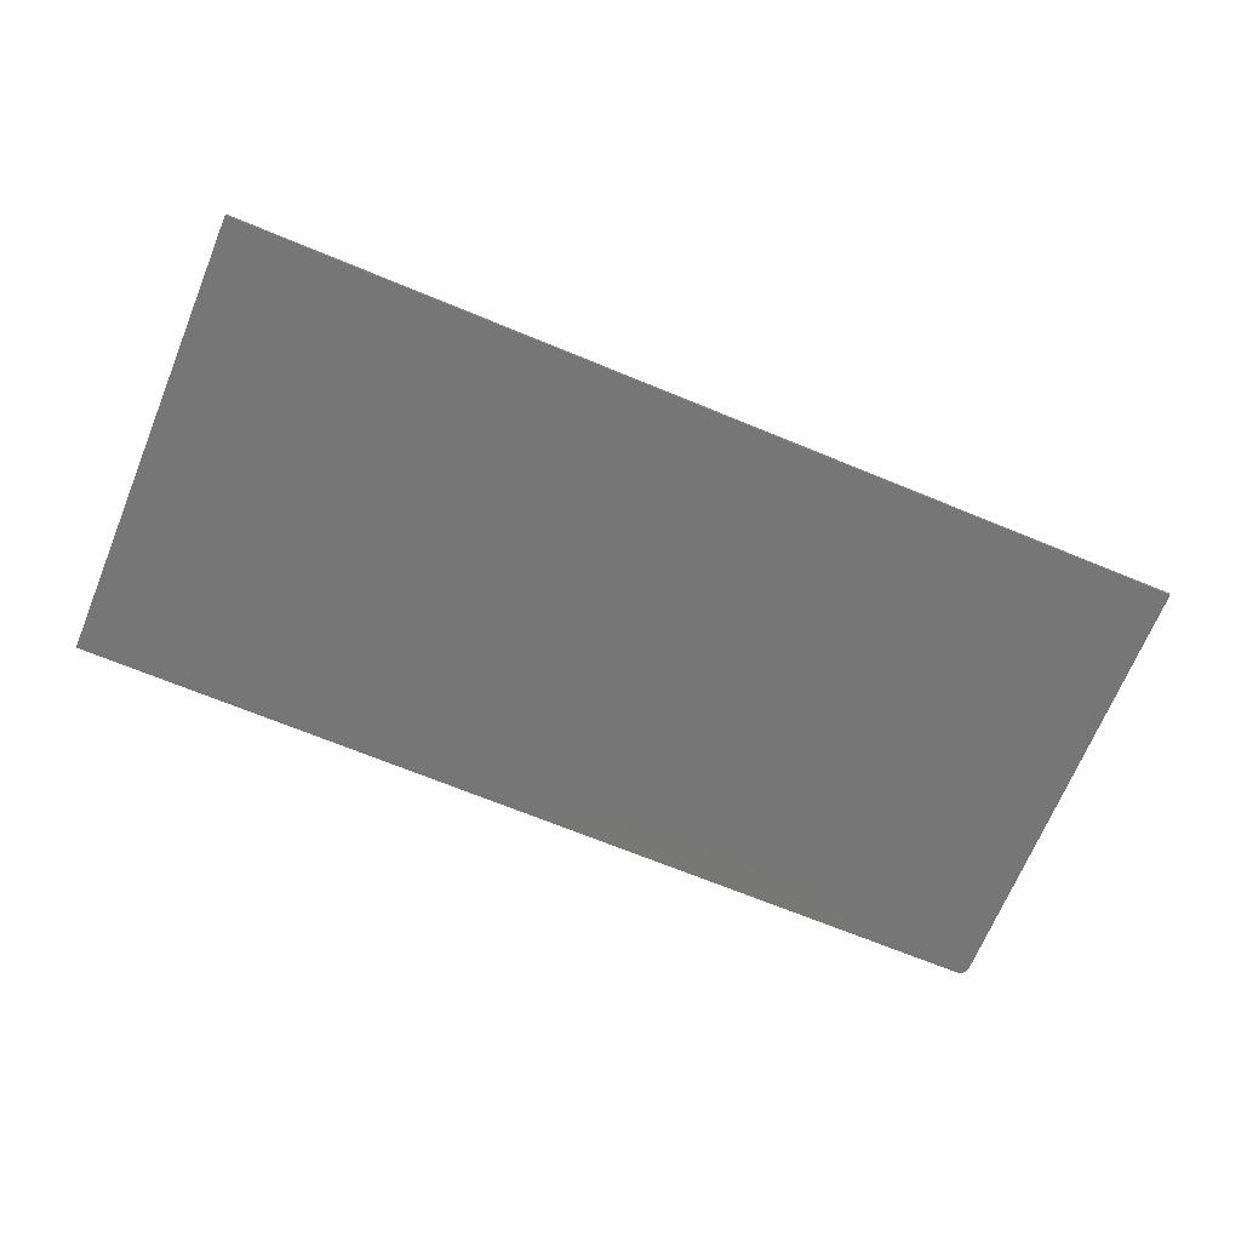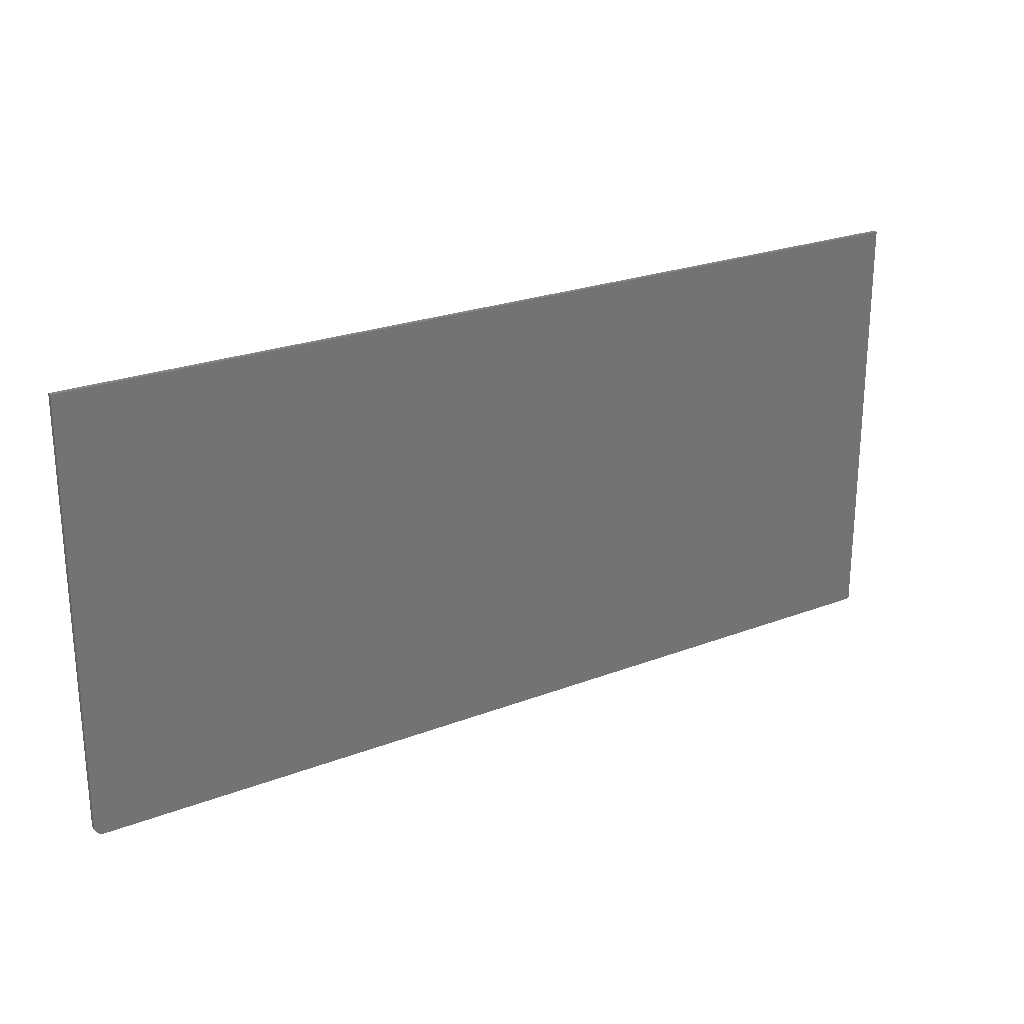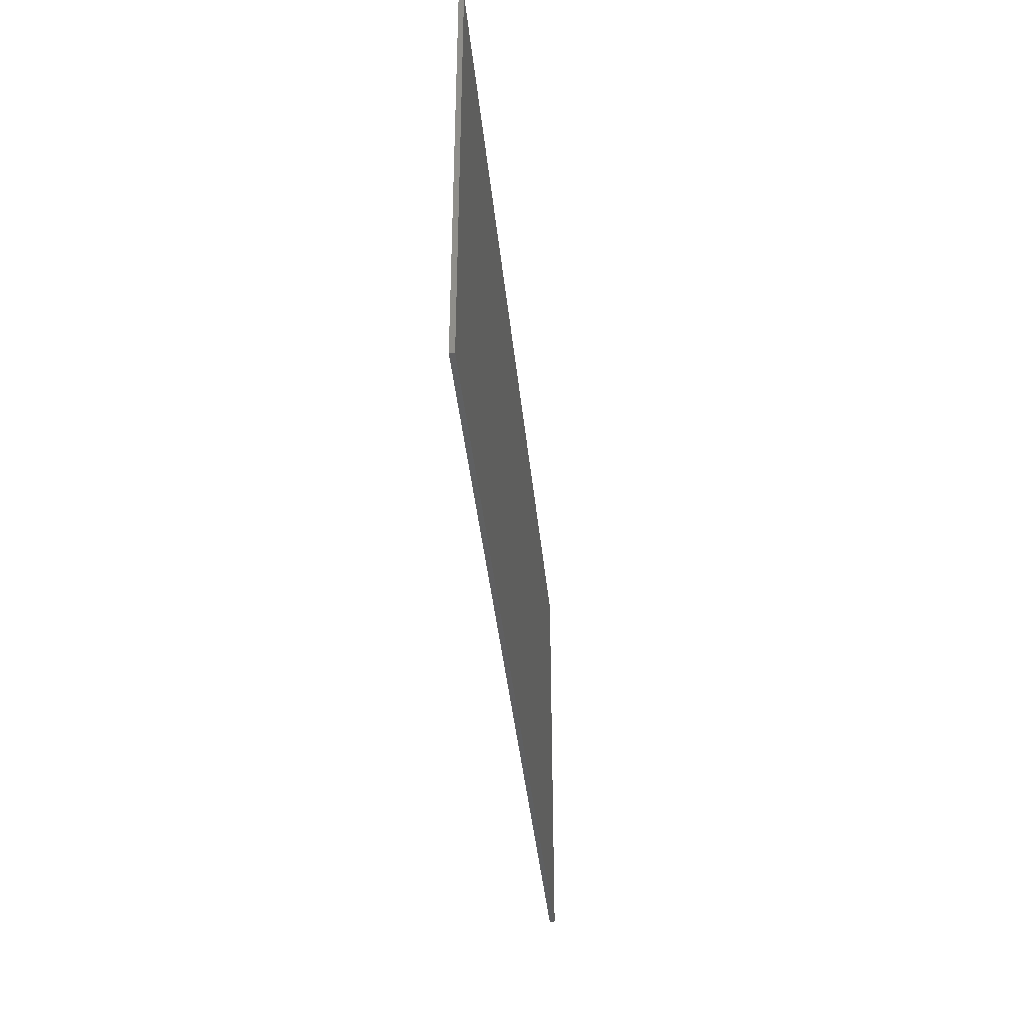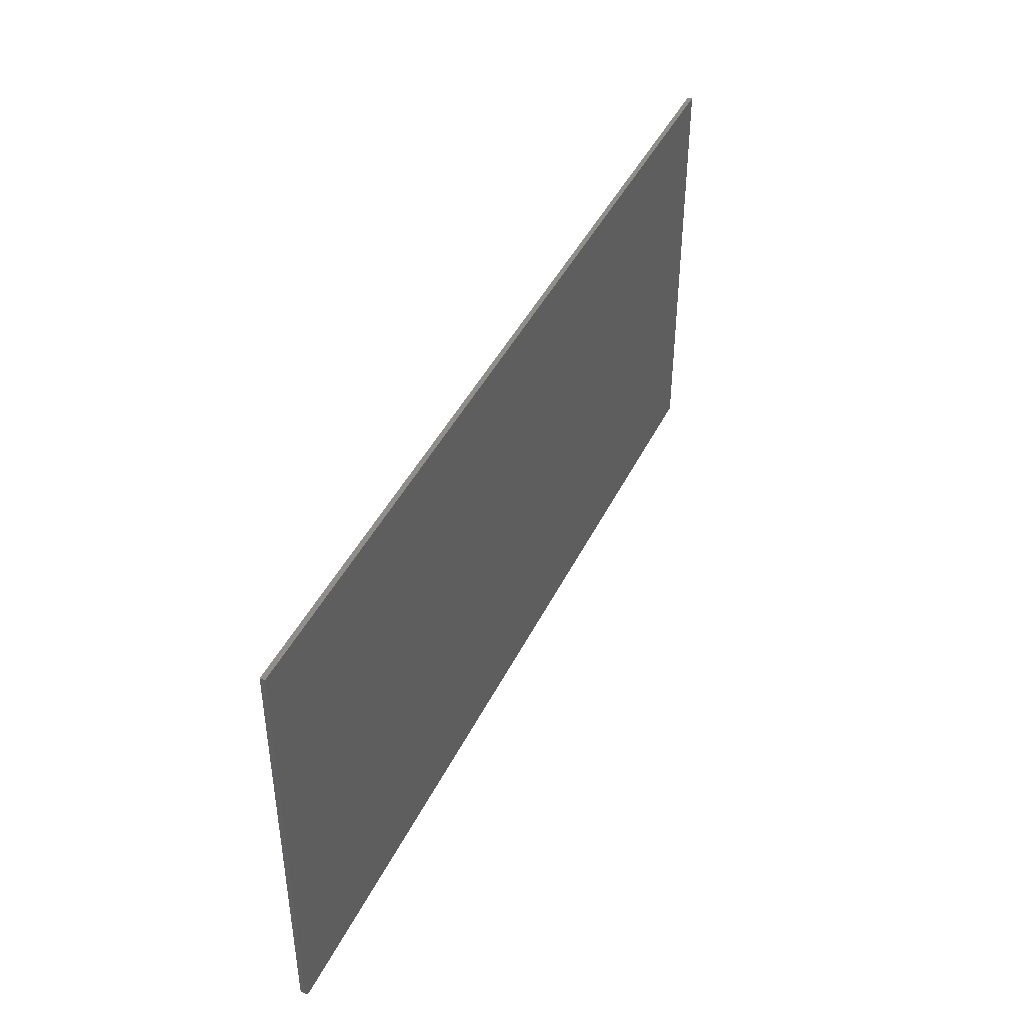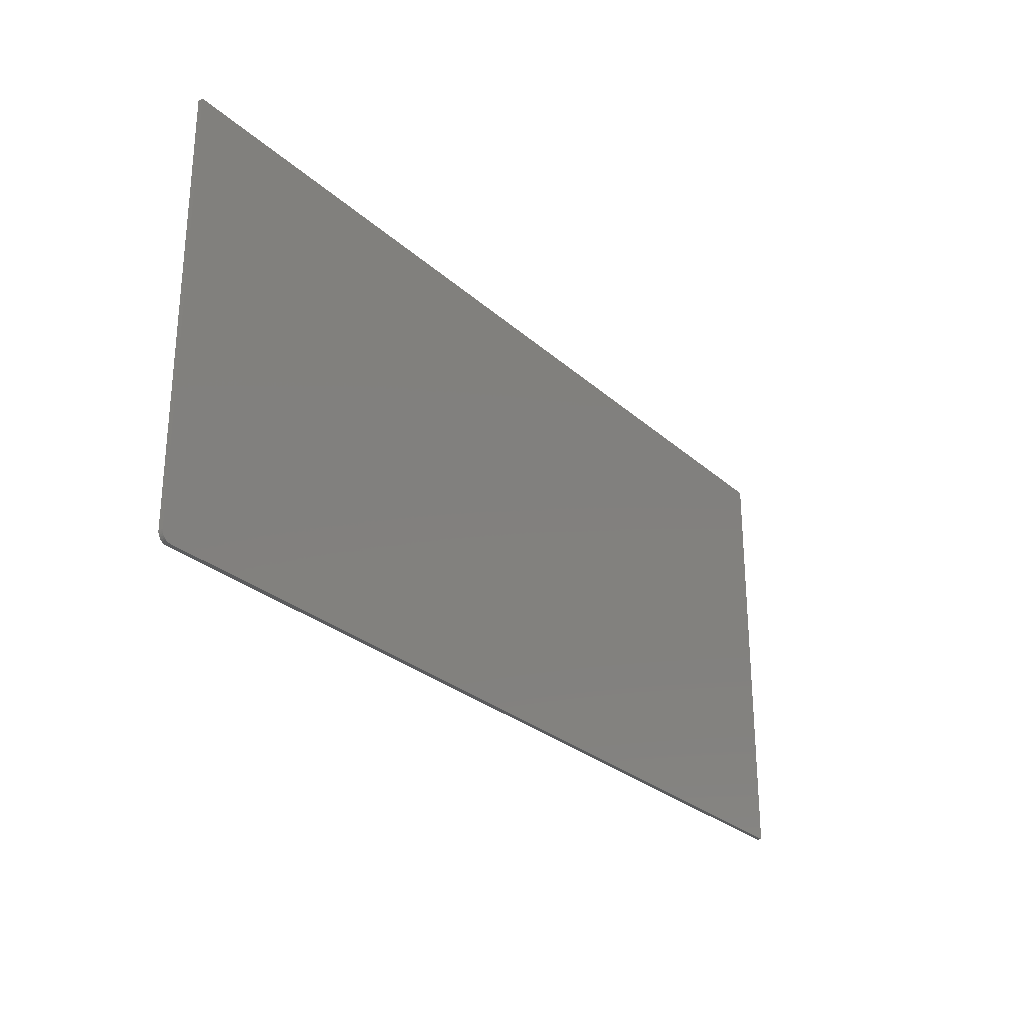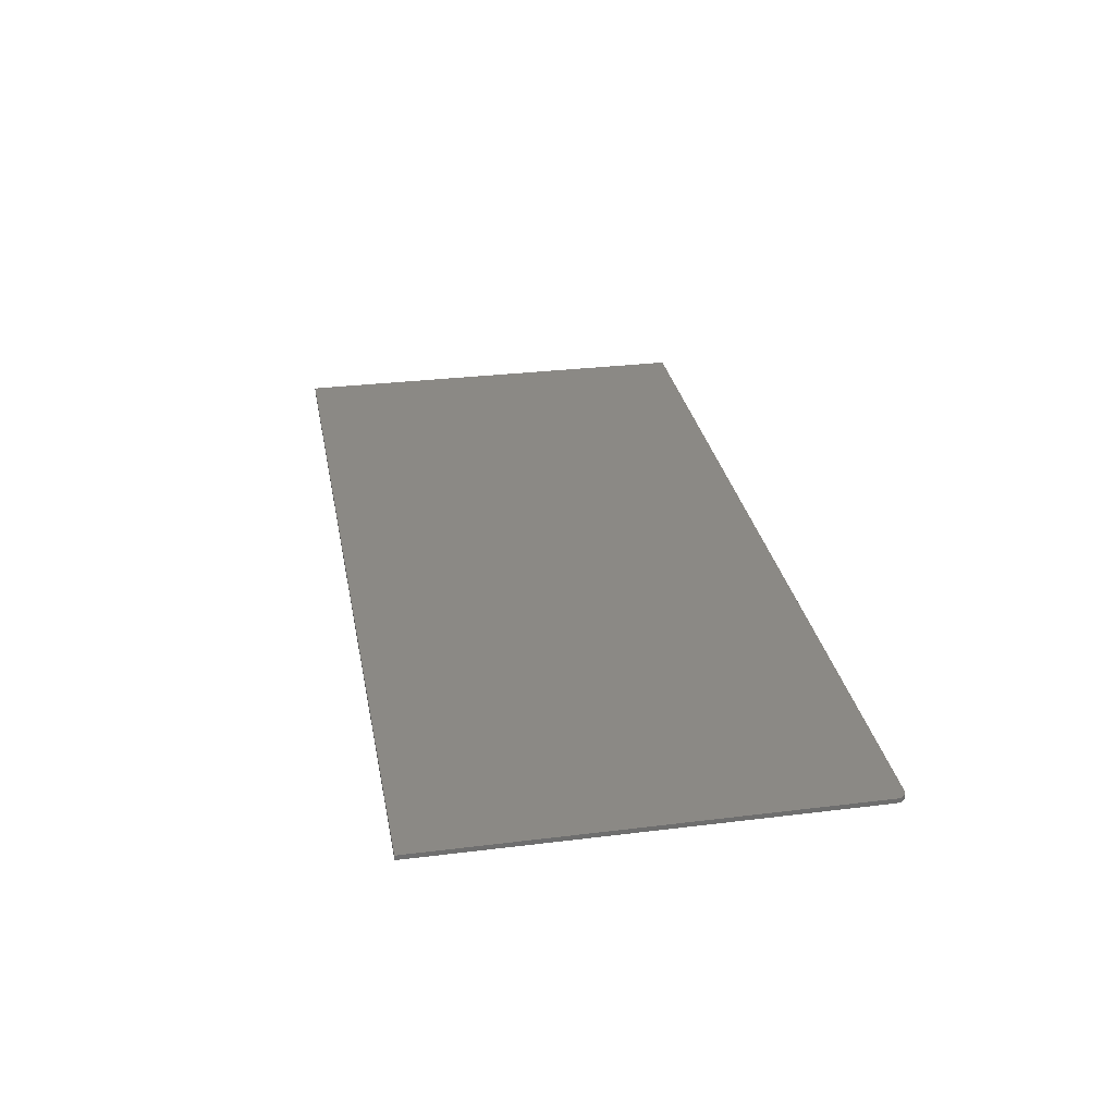
<metadata>
{"format":"stl","ext":"stl","renderer":"f3d","projection":"perspective","resolution":1024,"background":"white","views":[{"elev":-69.0,"azim":-22.4,"up":"+Y"},{"elev":23.9,"azim":147.4,"up":"+Z"},{"elev":-39.0,"azim":-84.4,"up":"+Z"},{"elev":43.3,"azim":114.6,"up":"+Z"},{"elev":-27.6,"azim":126.7,"up":"+Z"},{"elev":29.7,"azim":79.7,"up":"+Y"}]}
</metadata>
<code>
# stl→obj: 24 verts, 44 faces
v 0.7344 -0.007812 -0.3516
v 0.7374 -0.007812 -0.3513
v 0.7404 -0.007812 -0.3504
v -0.75 -0.007812 0.359
v -0.75 -0.007812 -0.3516
v 0.7488 -0.007812 -0.3419
v 0.7497 -0.007812 -0.339
v 0.75 -0.007812 -0.3359
v 0.75 -0.007812 0.359
v 0.7431 -0.007812 -0.3489
v 0.7454 -0.007812 -0.347
v 0.7474 -0.007812 -0.3446
v 0.7404 1.655e-16 -0.3504
v 0.7374 1.652e-16 -0.3513
v 0.7344 1.648e-16 -0.3516
v -0.75 3.944e-17 0.359
v 0.75 2.06e-16 0.359
v 0.75 1.674e-16 -0.3359
v 0.7497 1.672e-16 -0.339
v 0.7488 1.669e-16 -0.3419
v -0.75 0 -0.3516
v 0.7474 1.666e-16 -0.3446
v 0.7454 1.663e-16 -0.347
v 0.7431 1.659e-16 -0.3489
f 1 2 3
f 4 5 6
f 4 6 7
f 4 7 8
f 4 8 9
f 5 1 3
f 5 3 10
f 5 10 11
f 5 11 12
f 5 12 6
f 13 14 15
f 16 17 18
f 16 18 19
f 16 19 20
f 16 20 21
f 21 20 22
f 21 22 23
f 21 23 24
f 21 24 13
f 21 13 15
f 8 18 9
f 9 18 17
f 5 21 1
f 1 21 15
f 18 8 19
f 19 8 7
f 19 7 20
f 20 7 6
f 20 6 22
f 22 6 12
f 22 12 23
f 23 12 11
f 23 11 24
f 24 11 10
f 24 10 13
f 13 10 3
f 13 3 14
f 14 3 2
f 14 2 15
f 15 2 1
f 4 16 5
f 5 16 21
f 9 17 4
f 4 17 16

</code>
